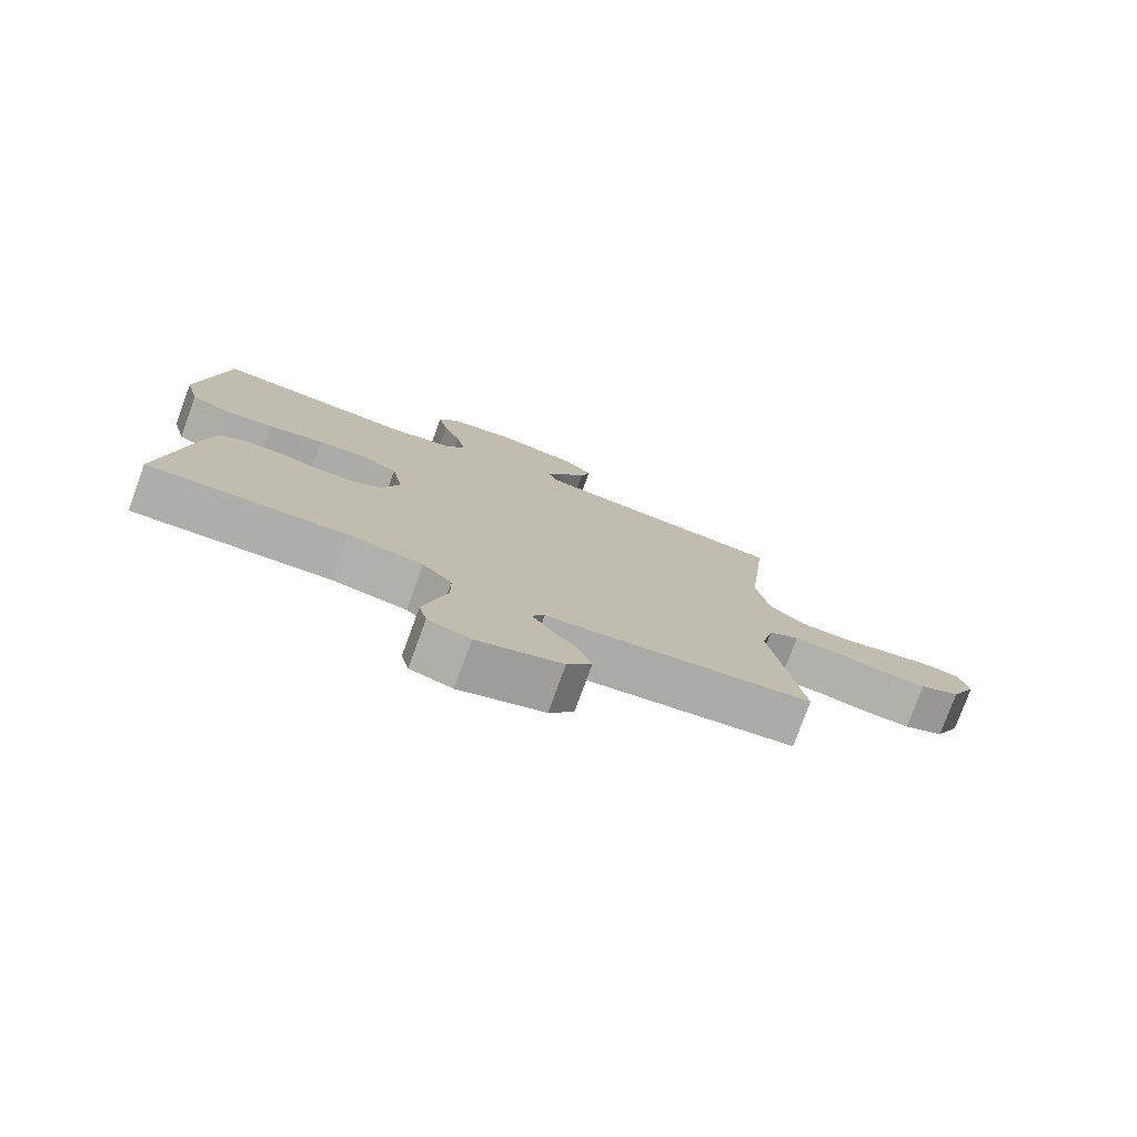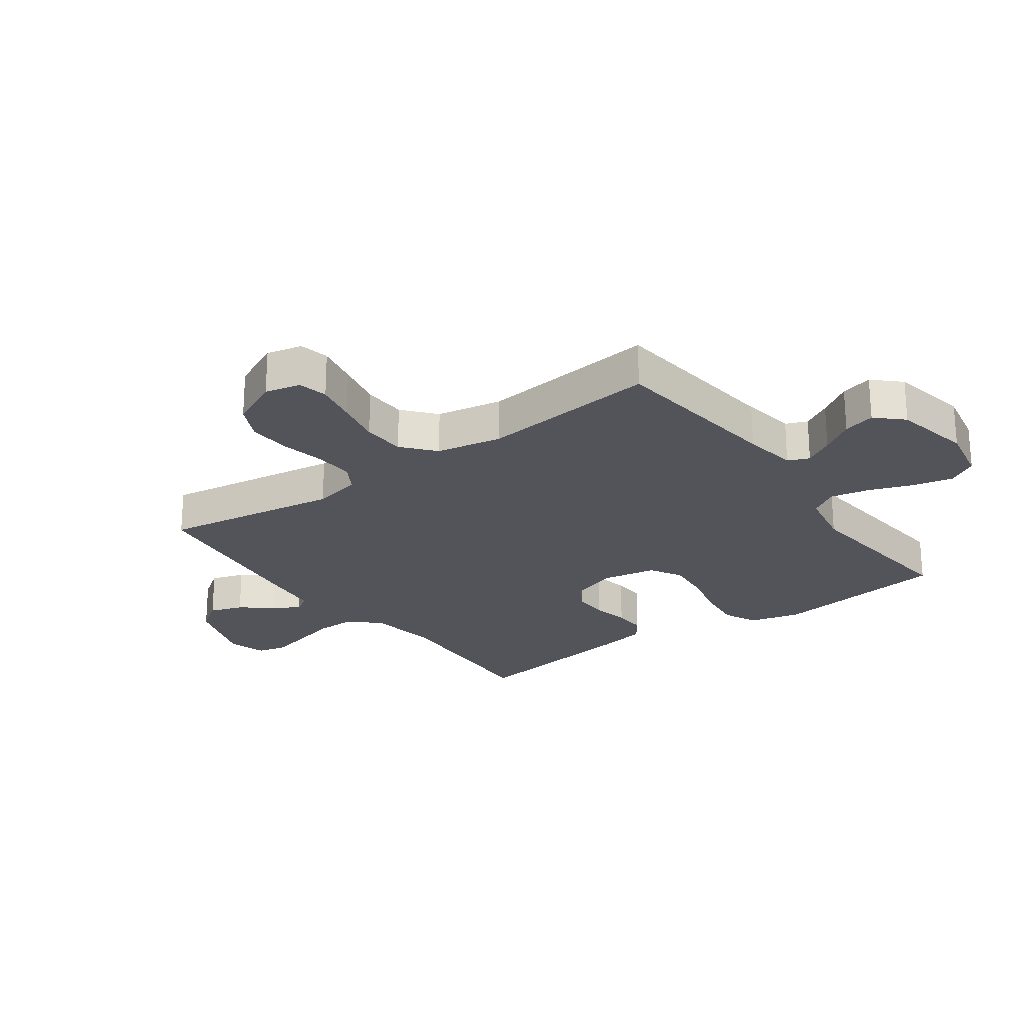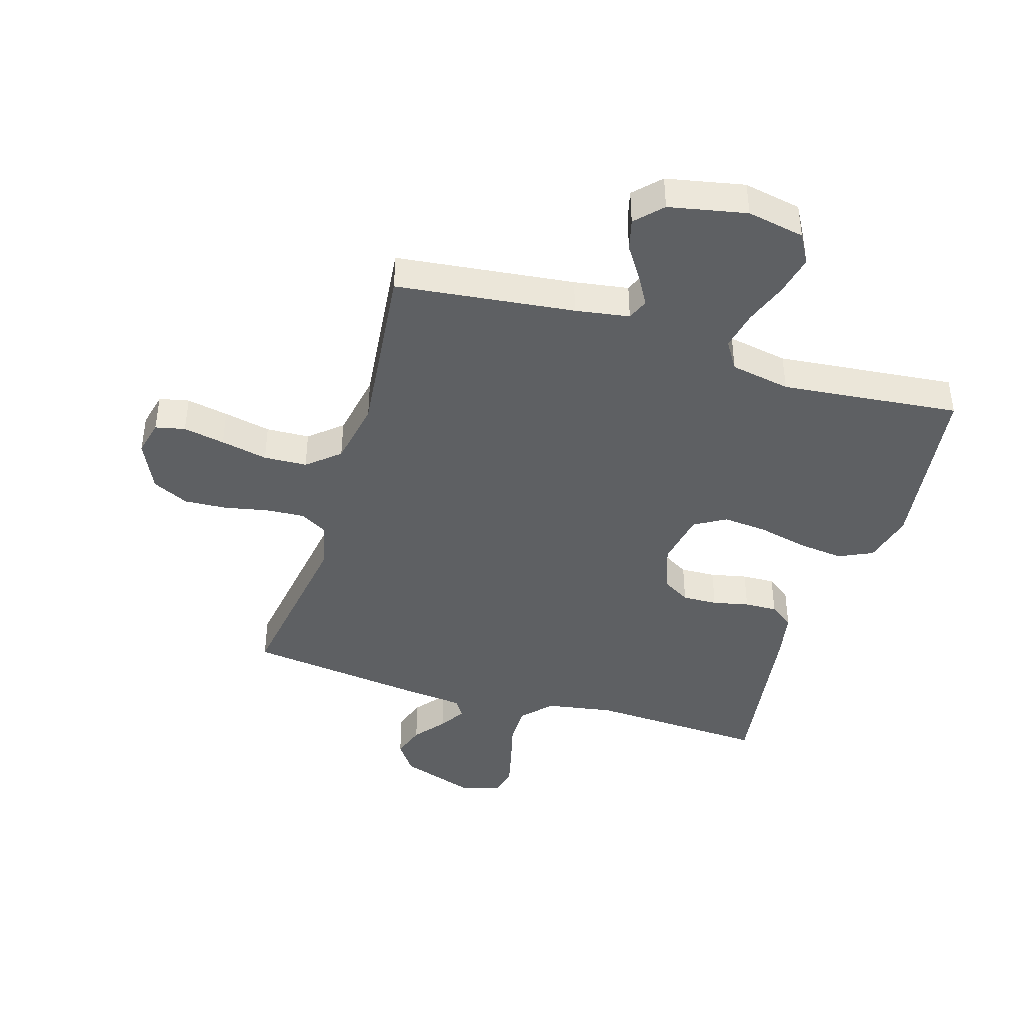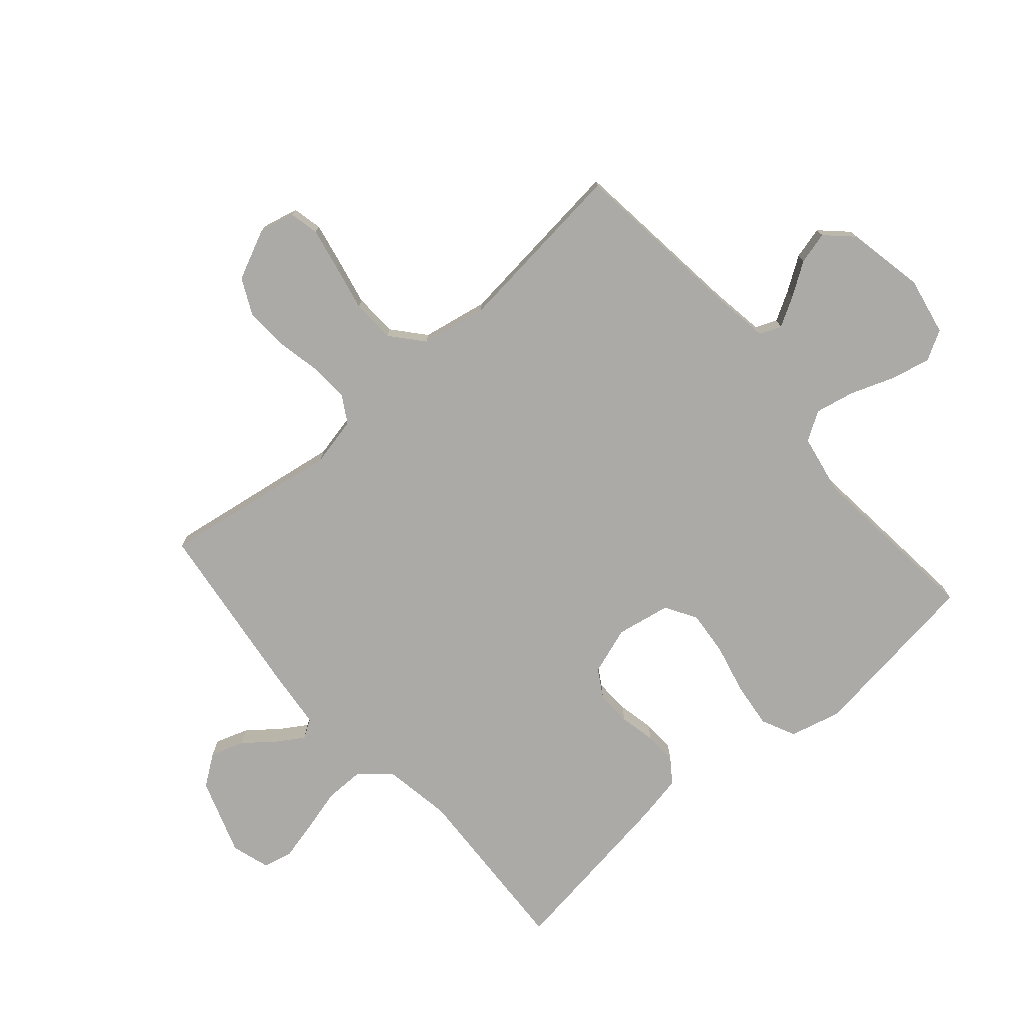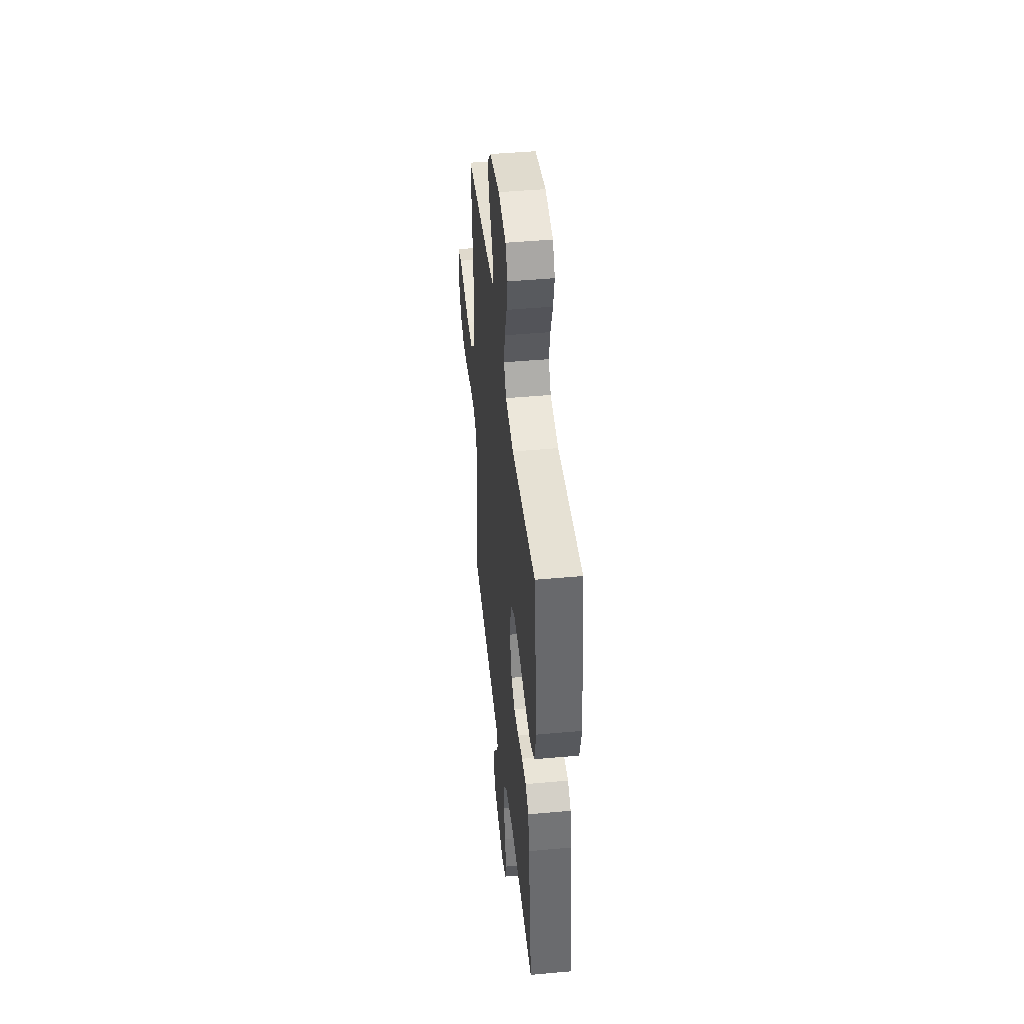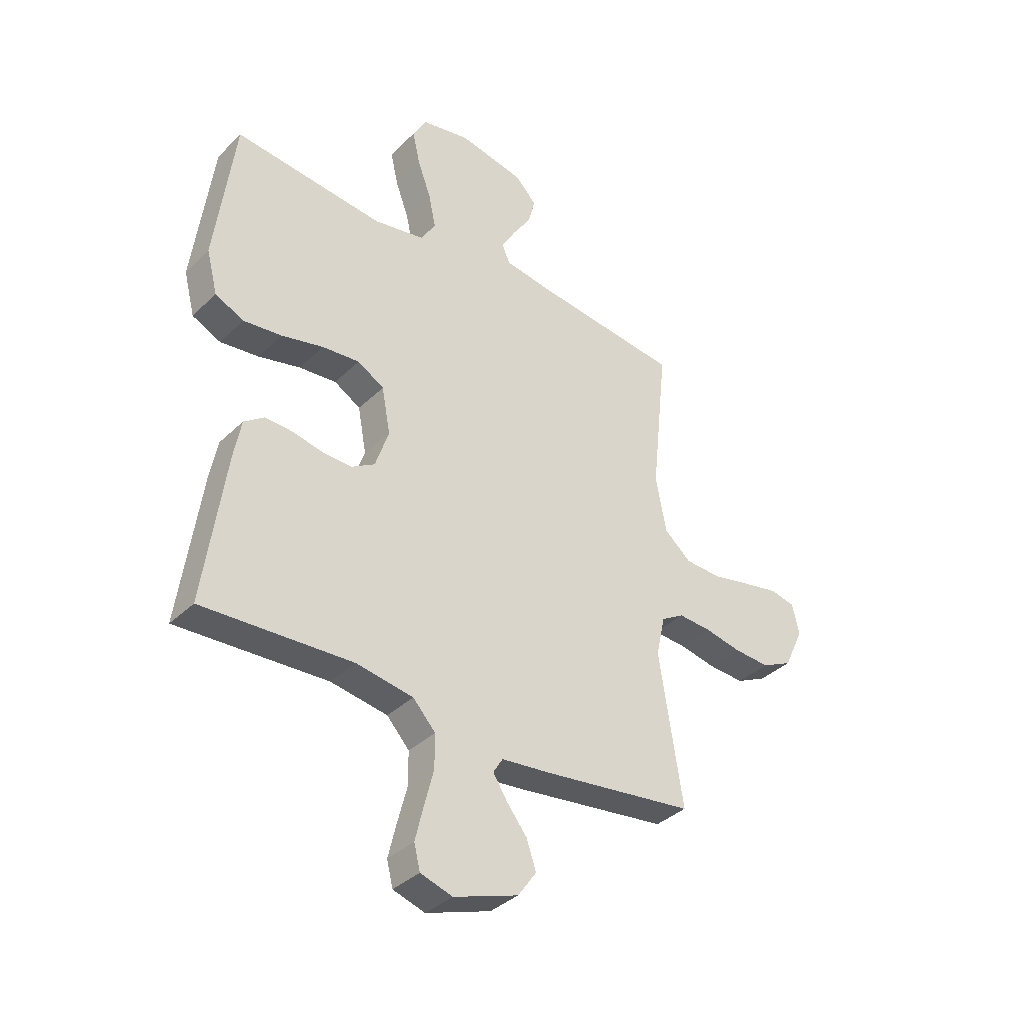
<metadata>
{"format":"obj","ext":"obj","renderer":"f3d","projection":"perspective","resolution":1024,"background":"white","views":[{"elev":-77.9,"azim":159.9,"up":"+Z"},{"elev":-23.8,"azim":-54.0,"up":"+Y"},{"elev":-42.1,"azim":-16.8,"up":"+Y"},{"elev":-75.8,"azim":-49.0,"up":"+Y"},{"elev":45.0,"azim":84.0,"up":"+Z"},{"elev":-36.5,"azim":141.0,"up":"+Z"}]}
</metadata>
<code>
v 0.5 0.07 -0.5
v 0.2 0.07 -0.485
v 0.086 0.07 -0.504
v 0.041 0.07 -0.553
v 0.041 0.07 -0.62
v 0.06 0.07 -0.693
v 0.076 0.07 -0.76
v 0.064 0.07 -0.809
v 0 0.07 -0.829
v -0.129 0.07 -0.785
v -0.166 0.07 -0.733
v -0.147 0.07 -0.677
v -0.106 0.07 -0.625
v -0.078 0.07 -0.581
v -0.097 0.07 -0.55
v -0.2 0.07 -0.539
v -0.5 0.07 -0.5
v -0.453 0.07 -0.2
v -0.471 0.07 -0.118
v -0.517 0.07 -0.091
v -0.583 0.07 -0.095
v -0.657 0.07 -0.11
v -0.729 0.07 -0.114
v -0.79 0.07 -0.084
v -0.829 0.07 0
v -0.815 0.07 0.06
v -0.765 0.07 0.071
v -0.695 0.07 0.057
v -0.616 0.07 0.04
v -0.543 0.07 0.043
v -0.489 0.07 0.089
v -0.468 0.07 0.2
v -0.5 0.07 0.5
v -0.2 0.07 0.534
v -0.109 0.07 0.548
v -0.094 0.07 0.584
v -0.122 0.07 0.633
v -0.159 0.07 0.689
v -0.173 0.07 0.743
v -0.131 0.07 0.787
v 0 0.07 0.813
v 0.097 0.07 0.794
v 0.125 0.07 0.744
v 0.11 0.07 0.677
v 0.083 0.07 0.604
v 0.069 0.07 0.537
v 0.099 0.07 0.489
v 0.2 0.07 0.47
v 0.5 0.07 0.5
v 0.539 0.07 0.2
v 0.517 0.07 0.114
v 0.46 0.07 0.087
v 0.383 0.07 0.096
v 0.299 0.07 0.116
v 0.224 0.07 0.123
v 0.171 0.07 0.092
v 0.154 0.07 0
v 0.181 0.07 -0.08
v 0.228 0.07 -0.108
v 0.287 0.07 -0.106
v 0.348 0.07 -0.093
v 0.403 0.07 -0.091
v 0.443 0.07 -0.12
v 0.458 0.07 -0.2
v 0.5 0 -0.5
v 0.2 0 -0.485
v 0.086 0 -0.504
v 0.041 0 -0.553
v 0.041 0 -0.62
v 0.06 0 -0.693
v 0.076 0 -0.76
v 0.064 0 -0.809
v 0 0 -0.829
v -0.129 0 -0.785
v -0.166 0 -0.733
v -0.147 0 -0.677
v -0.106 0 -0.625
v -0.078 0 -0.581
v -0.097 0 -0.55
v -0.2 0 -0.539
v -0.5 0 -0.5
v -0.453 0 -0.2
v -0.471 0 -0.118
v -0.517 0 -0.091
v -0.583 0 -0.095
v -0.657 0 -0.11
v -0.729 0 -0.114
v -0.79 0 -0.084
v -0.829 0 0
v -0.815 0 0.06
v -0.765 0 0.071
v -0.695 0 0.057
v -0.616 0 0.04
v -0.543 0 0.043
v -0.489 0 0.089
v -0.468 0 0.2
v -0.5 0 0.5
v -0.2 0 0.534
v -0.109 0 0.548
v -0.094 0 0.584
v -0.122 0 0.633
v -0.159 0 0.689
v -0.173 0 0.743
v -0.131 0 0.787
v 0 0 0.813
v 0.097 0 0.794
v 0.125 0 0.744
v 0.11 0 0.677
v 0.083 0 0.604
v 0.069 0 0.537
v 0.099 0 0.489
v 0.2 0 0.47
v 0.5 0 0.5
v 0.539 0 0.2
v 0.517 0 0.114
v 0.46 0 0.087
v 0.383 0 0.096
v 0.299 0 0.116
v 0.224 0 0.123
v 0.171 0 0.092
v 0.154 0 0
v 0.181 0 -0.08
v 0.228 0 -0.108
v 0.287 0 -0.106
v 0.348 0 -0.093
v 0.403 0 -0.091
v 0.443 0 -0.12
v 0.458 0 -0.2
f 63 64 1 2
f 60 61 62 63
f 59 60 63 2
f 58 59 2 3
f 57 58 3 4
f 56 57 4
f 51 52 53 54
f 51 54 55
f 48 49 50 51
f 47 48 51 55
f 46 47 55 56
f 42 43 44 45
f 42 45 46
f 41 42 46
f 37 38 39 40
f 36 37 40 41
f 32 33 34
f 31 32 34 35
f 26 27 28 29
f 24 25 26 29
f 24 29 30
f 21 22 23 24
f 20 21 24 30
f 19 20 30 31
f 15 16 17 18
f 15 18 19 31
f 10 11 12 13
f 10 13 14
f 9 10 14
f 8 9 14
f 5 6 7 8
f 5 8 14 15
f 41 46 56 4
f 5 15 31 35
f 5 35 36
f 4 5 36 41
f 66 65 128 127
f 127 126 125 124
f 66 127 124 123
f 67 66 123 122
f 68 67 122 121
f 68 121 120
f 118 117 116 115
f 119 118 115
f 115 114 113 112
f 119 115 112 111
f 120 119 111 110
f 109 108 107 106
f 110 109 106
f 110 106 105
f 104 103 102 101
f 105 104 101 100
f 98 97 96
f 99 98 96 95
f 93 92 91 90
f 93 90 89 88
f 94 93 88
f 88 87 86 85
f 94 88 85 84
f 95 94 84 83
f 82 81 80 79
f 95 83 82 79
f 77 76 75 74
f 78 77 74
f 78 74 73
f 78 73 72
f 72 71 70 69
f 79 78 72 69
f 68 120 110 105
f 99 95 79 69
f 100 99 69
f 105 100 69 68
f 1 65 66 2
f 2 66 67 3
f 3 67 68 4
f 4 68 69 5
f 5 69 70 6
f 6 70 71 7
f 7 71 72 8
f 8 72 73 9
f 9 73 74 10
f 10 74 75 11
f 11 75 76 12
f 12 76 77 13
f 13 77 78 14
f 14 78 79 15
f 15 79 80 16
f 16 80 81 17
f 17 81 82 18
f 18 82 83 19
f 19 83 84 20
f 20 84 85 21
f 21 85 86 22
f 22 86 87 23
f 23 87 88 24
f 24 88 89 25
f 25 89 90 26
f 26 90 91 27
f 27 91 92 28
f 28 92 93 29
f 29 93 94 30
f 30 94 95 31
f 31 95 96 32
f 32 96 97 33
f 33 97 98 34
f 34 98 99 35
f 35 99 100 36
f 36 100 101 37
f 37 101 102 38
f 38 102 103 39
f 39 103 104 40
f 40 104 105 41
f 41 105 106 42
f 42 106 107 43
f 43 107 108 44
f 44 108 109 45
f 45 109 110 46
f 46 110 111 47
f 47 111 112 48
f 48 112 113 49
f 49 113 114 50
f 50 114 115 51
f 51 115 116 52
f 52 116 117 53
f 53 117 118 54
f 54 118 119 55
f 55 119 120 56
f 56 120 121 57
f 57 121 122 58
f 58 122 123 59
f 59 123 124 60
f 60 124 125 61
f 61 125 126 62
f 62 126 127 63
f 63 127 128 64
f 64 128 65 1

</code>
